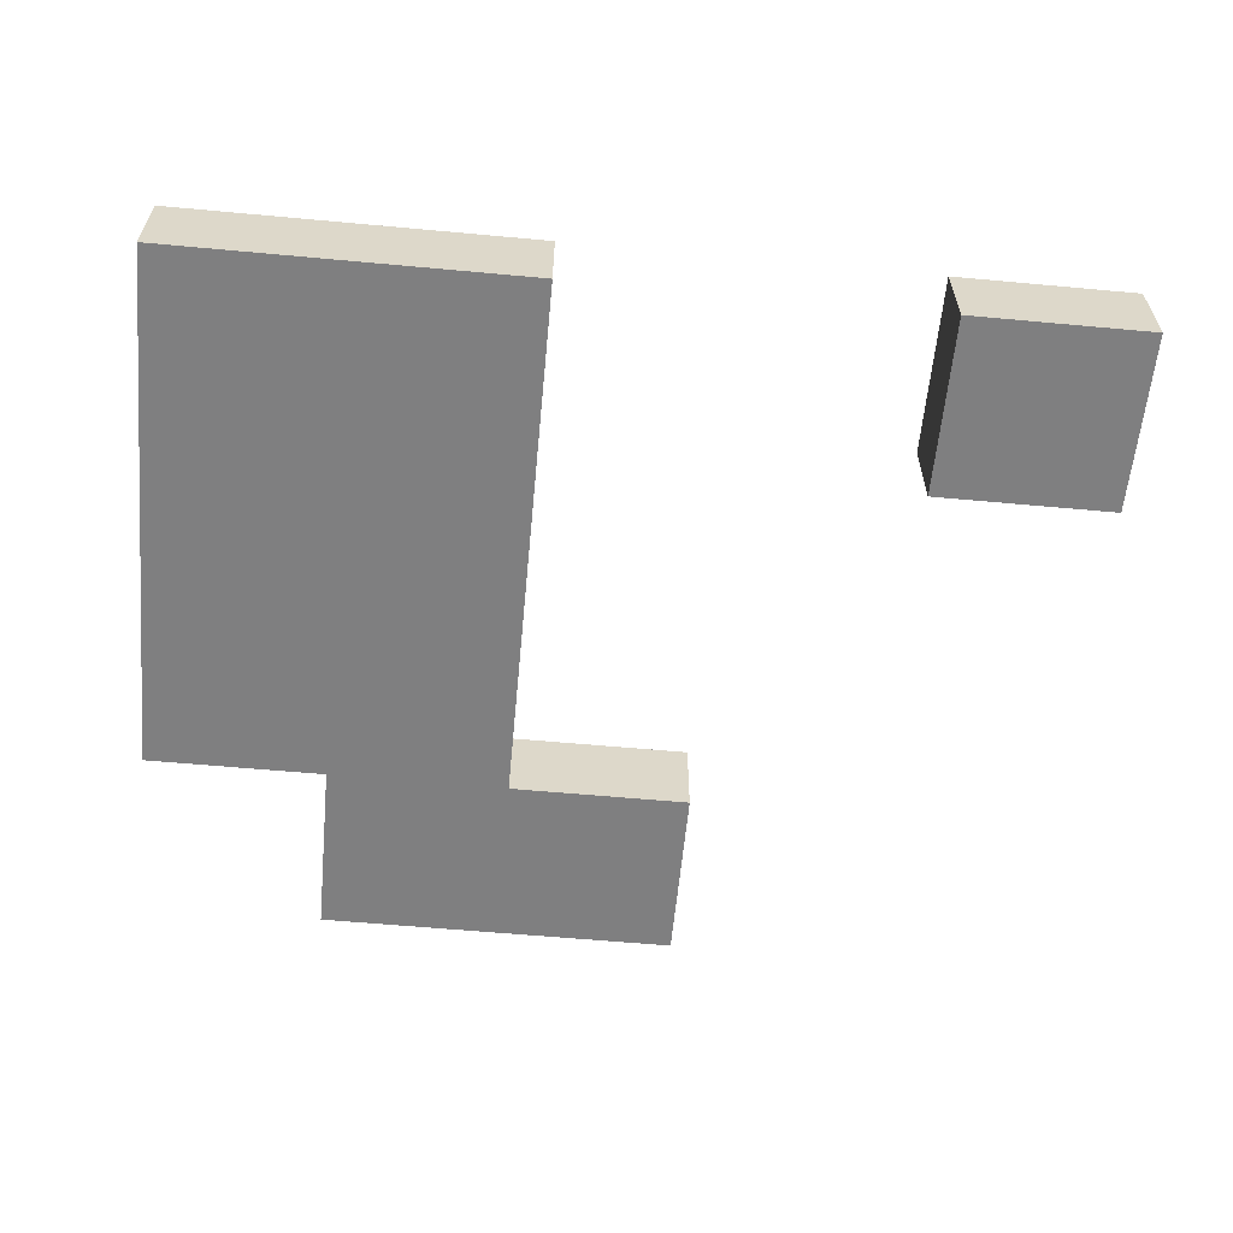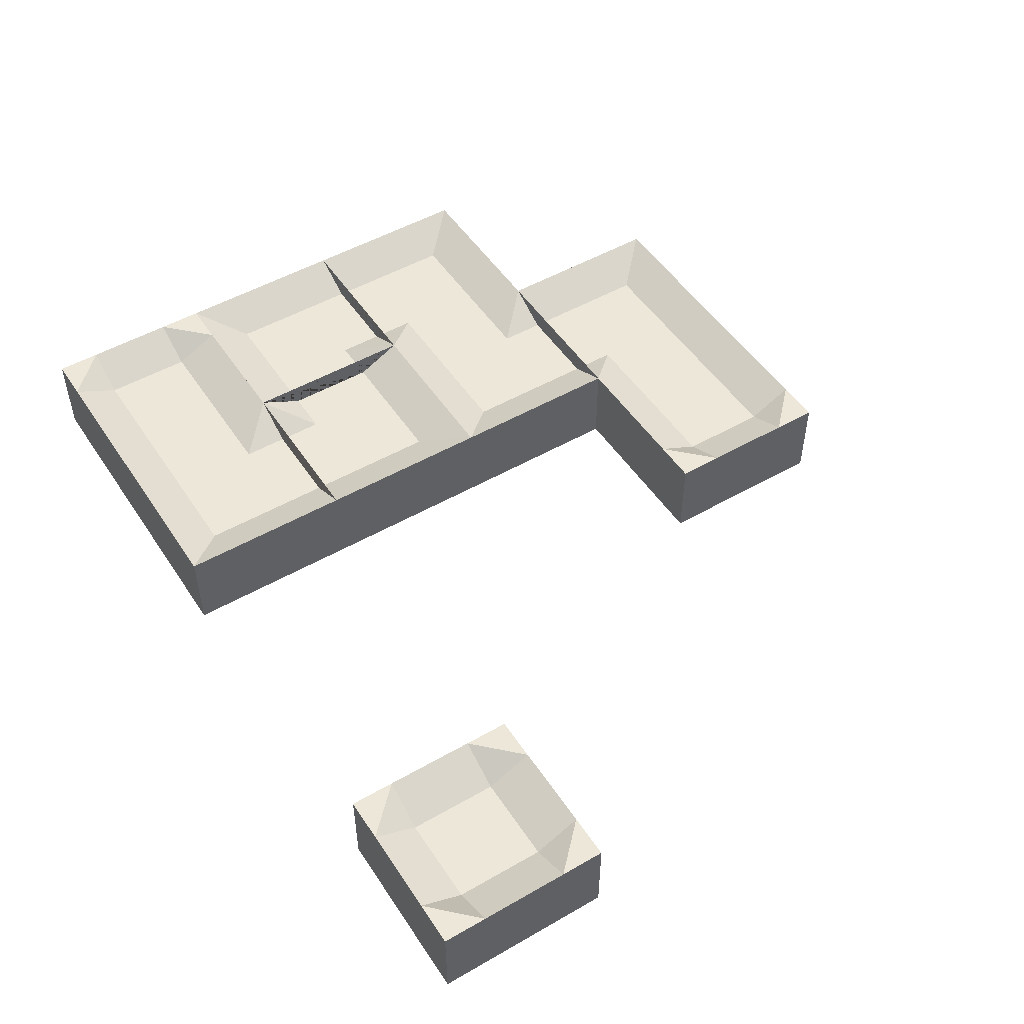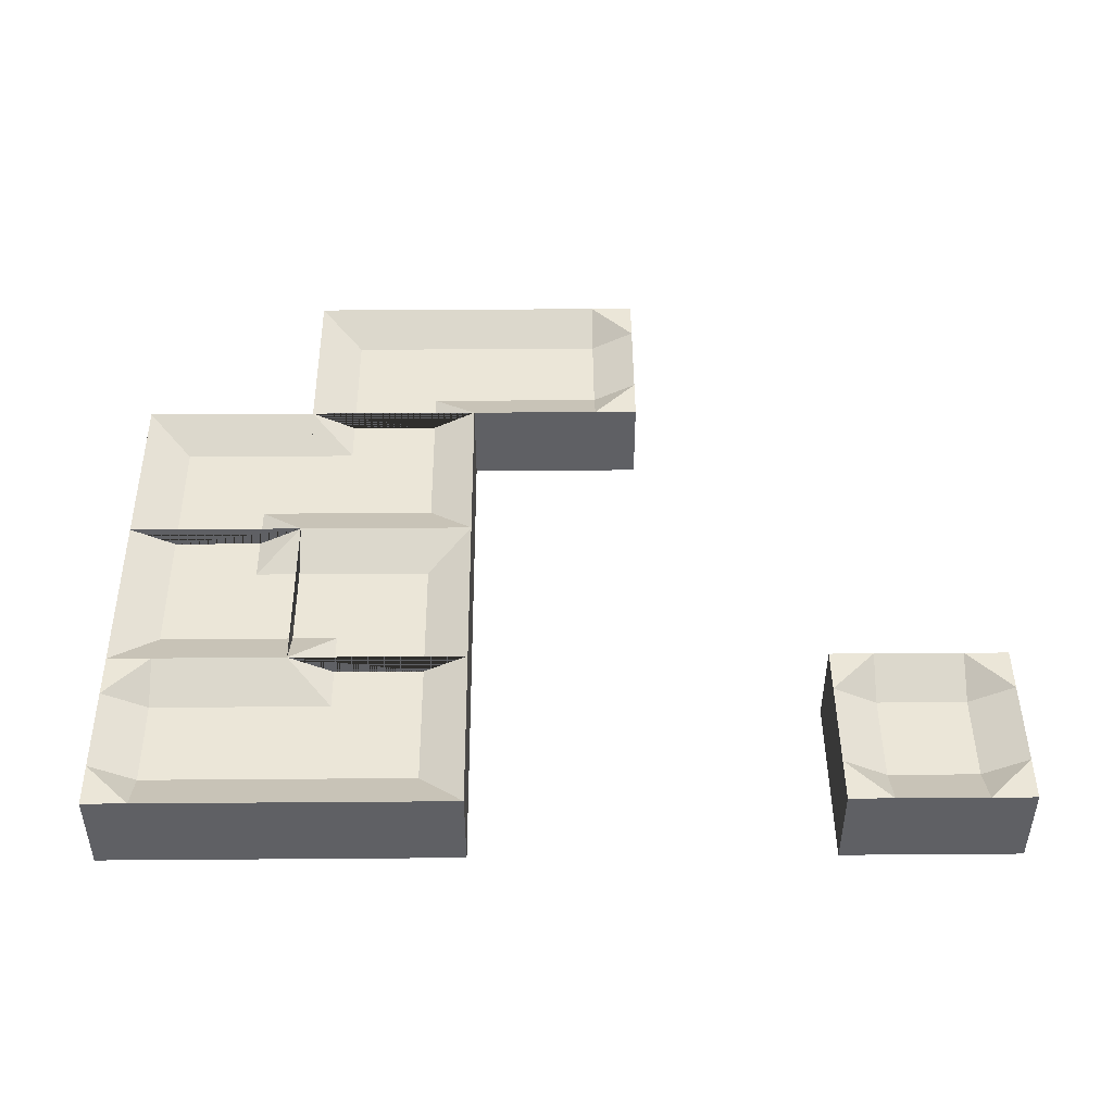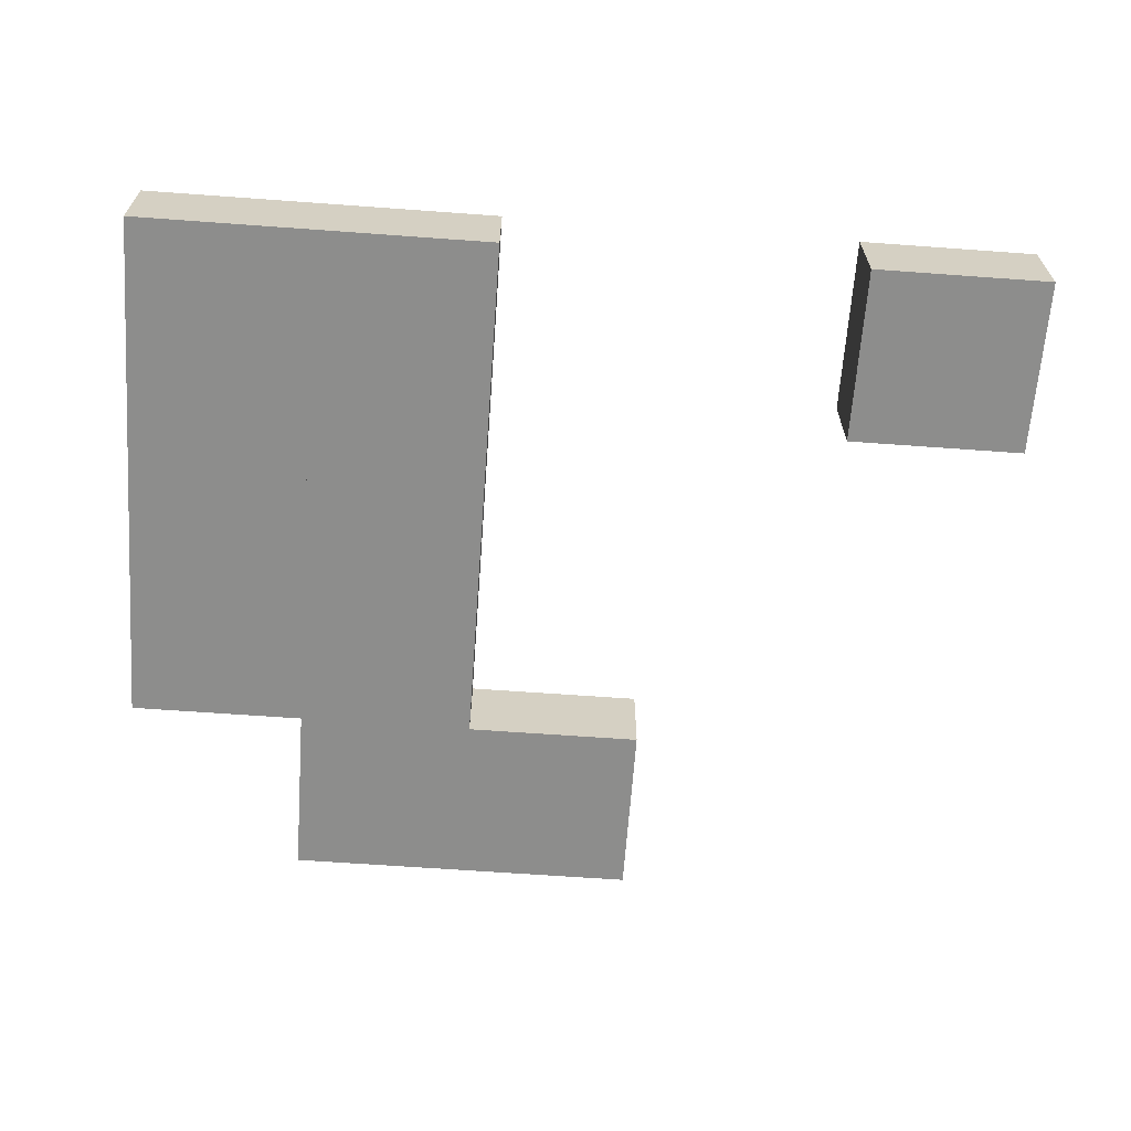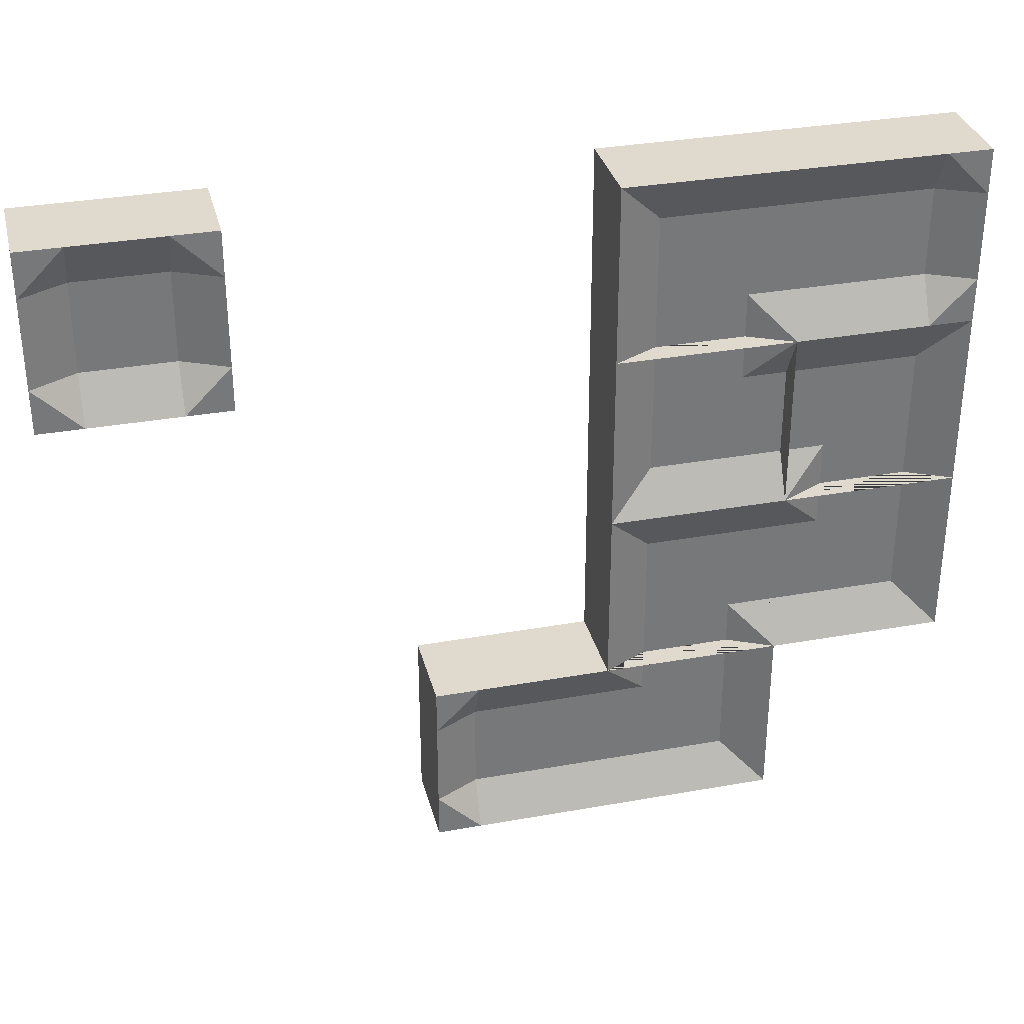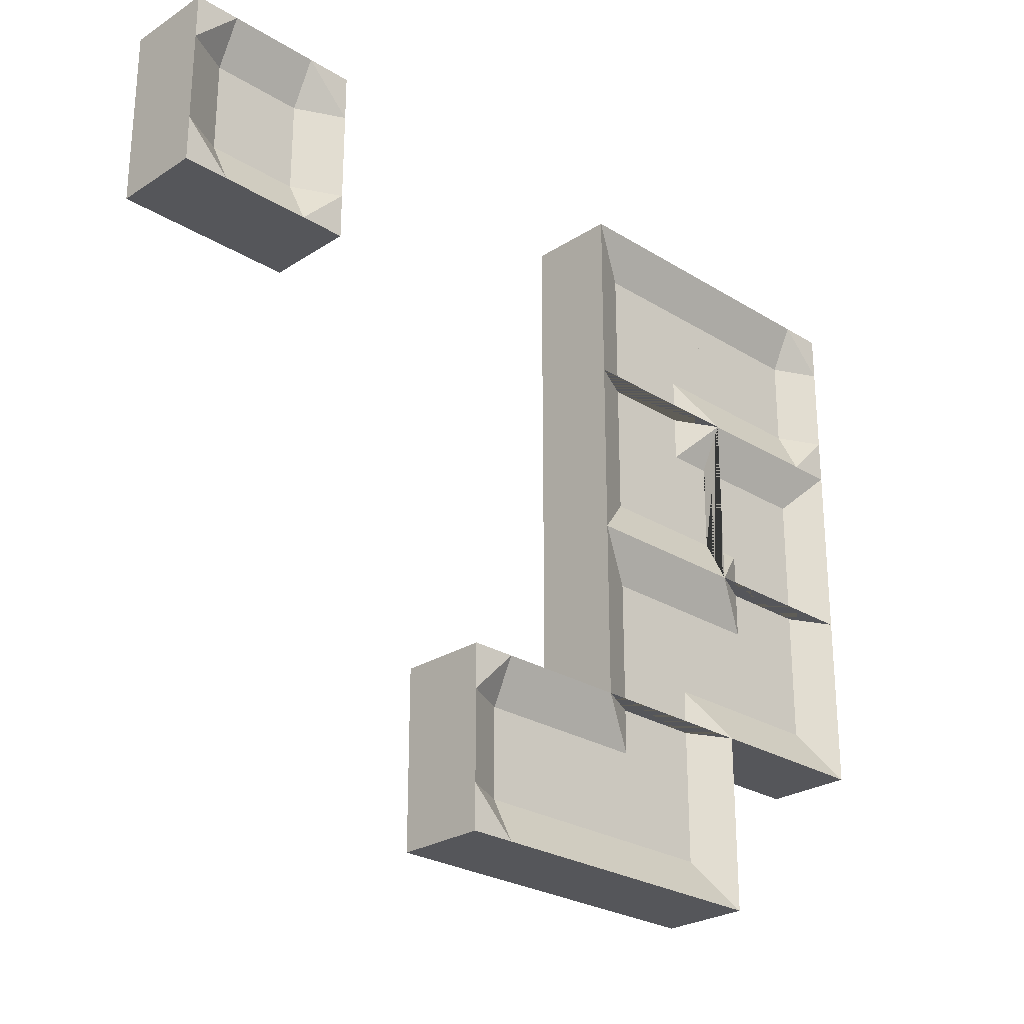
<metadata>
{"format":"obj","ext":"obj","renderer":"f3d","projection":"perspective","resolution":1024,"background":"white","views":[{"elev":-59.7,"azim":-5.4,"up":"+Y"},{"elev":50.1,"azim":57.7,"up":"+Y"},{"elev":46.2,"azim":-0.5,"up":"+Y"},{"elev":-64.4,"azim":-4.2,"up":"+Y"},{"elev":32.9,"azim":166.1,"up":"+Z"},{"elev":-26.1,"azim":135.5,"up":"+Z"}]}
</metadata>
<code>
o foil.ending.0.1_ending.127
v 11.5 0.25 -2.5
v 11.5 0.25 -1.5
v 13 -0.5 -3
v 13 0.5 -3
v 11 -0.5 -3
v 11 0.5 -3
v 13 -0.5 -1
v 13 0.5 -1
v 11 -0.5 -1
v 11 0.5 -1
v 13 0.25 -1.5
v 13 0.25 -2.5
v 11 0.5 -1.5
v 11 0.5 -2.5
v 11.5 0.5 -1
v 11.5 0.5 -3
f 5 9 10 13 14 6
f 3 5 6 16 4
f 16 6 14
f 9 7 8 15 10
f 15 13 10
f 5 3 7 9
f 10 9 7 8
f 6 4 3 5
f 3 4 12 11 8 7
f 2 11 12 1
f 13 15 2
f 16 14 1
f 1 14 13 2
f 11 2 15 8
f 1 12 4 16
o foil.corner.0.2_corner.321
v 11.5 0.25 -3.5
v 13 -0.5 -5
v 13 0.5 -5
v 11 -0.5 -5
v 11 0.5 -5
v 13 -0.5 -3
v 13 0.5 -3
v 11 -0.5 -3
v 11 0.5 -3
v 13 0.25 -3.5
v 13 0.25 -4.5
v 11.5 0.25 -5
v 12.5 0.25 -5
v 12.5 0 -4.5
v 12.5 0 -4.5
v 12.5 0.25 -4.5
f 20 24 25 21
f 24 22 23 25
f 20 18 22 24
f 19 27 26 23 22 18
f 20 21 28 29 19 18
f 17 26 27 32 29 28
f 26 17 25 23
f 21 25 17 28
f 19 29 32
f 19 32 27
l 30 27
l 30 27
l 30 29
l 31 30
l 30 32
o foil.corner.0.3_corner.322
v 11.5 0.25 -6.5
v 13 -0.5 -5
v 13 0.5 -5
v 13 -0.5 -7
v 13 0.5 -7
v 11 -0.5 -5
v 11 0.5 -5
v 11 -0.5 -7
v 11 0.5 -7
v 11.5 0.25 -5
v 12.5 0.25 -5
v 13 0.25 -6.5
v 13 0.25 -5.5
v 12.5 0 -5.5
v 12.5 0 -5.5
v 12.5 0.25 -5.5
f 36 40 41 37
f 40 38 39 41
f 36 34 38 40
f 35 43 42 39 38 34
f 36 37 44 45 35 34
f 33 42 43 48 45 44
f 42 33 41 39
f 37 41 33 44
f 35 45 48
f 35 48 43
l 46 43
l 46 43
l 46 45
l 47 46
l 46 48
o foil.corner.1.1_corner.323
v 14.5 0.25 -1.5
v 13 -0.5 -3
v 13 0.5 -3
v 13 -0.5 -1
v 13 0.5 -1
v 15 -0.5 -3
v 15 0.5 -3
v 15 -0.5 -1
v 15 0.5 -1
v 14.5 0.25 -3
v 13.5 0.25 -3
v 13 0.25 -1.5
v 13 0.25 -2.5
v 13.5 0 -2.5
v 13.5 0 -2.5
v 13.5 0.25 -2.5
f 52 56 57 53
f 56 54 55 57
f 52 50 54 56
f 51 59 58 55 54 50
f 52 53 60 61 51 50
f 49 58 59 64 61 60
f 58 49 57 55
f 53 57 49 60
f 51 61 64
f 51 64 59
l 62 59
l 62 59
l 62 61
l 63 62
l 62 64
o foil.corner.1.2_corner.324
v 14.5 0.25 -4.5
v 13 -0.5 -3
v 13 0.5 -3
v 15 -0.5 -3
v 15 0.5 -3
v 13 -0.5 -5
v 13 0.5 -5
v 15 -0.5 -5
v 15 0.5 -5
v 13 0.25 -4.5
v 13 0.25 -3.5
v 14.5 0.25 -3
v 13.5 0.25 -3
v 13.5 0 -3.5
v 13.5 0 -3.5
v 13.5 0.25 -3.5
f 68 72 73 69
f 72 70 71 73
f 68 66 70 72
f 67 75 74 71 70 66
f 68 69 76 77 67 66
f 65 74 75 80 77 76
f 74 65 73 71
f 69 73 65 76
f 67 77 80
f 67 80 75
l 78 75
l 78 75
l 78 77
l 79 78
l 78 80
o foil.corner.1.3_corner.325
v 14.5 0.25 -5.5
v 13 -0.5 -7
v 13 0.5 -7
v 13 -0.5 -5
v 13 0.5 -5
v 15 -0.5 -7
v 15 0.5 -7
v 15 -0.5 -5
v 15 0.5 -5
v 14.5 0.25 -7
v 13.5 0.25 -7
v 13 0.25 -5.5
v 13 0.25 -6.5
v 13.5 0 -6.5
v 13.5 0 -6.5
v 13.5 0.25 -6.5
f 84 88 89 85
f 88 86 87 89
f 84 82 86 88
f 83 91 90 87 86 82
f 84 85 92 93 83 82
f 81 90 91 96 93 92
f 90 81 89 87
f 85 89 81 92
f 83 93 96
f 83 96 91
l 94 91
l 94 91
l 94 93
l 95 94
l 94 96
o foil.corner.1.4_corner.326
v 13.5 0.25 -8.5
v 15 -0.5 -7
v 15 0.5 -7
v 15 -0.5 -9
v 15 0.5 -9
v 13 -0.5 -7
v 13 0.5 -7
v 13 -0.5 -9
v 13 0.5 -9
v 13.5 0.25 -7
v 14.5 0.25 -7
v 15 0.25 -8.5
v 15 0.25 -7.5
v 14.5 0 -7.5
v 14.5 0 -7.5
v 14.5 0.25 -7.5
f 100 104 105 101
f 104 102 103 105
f 100 98 102 104
f 99 107 106 103 102 98
f 100 101 108 109 99 98
f 97 106 107 112 109 108
f 106 97 105 103
f 101 105 97 108
f 99 109 112
f 99 112 107
l 110 107
l 110 107
l 110 109
l 111 110
l 110 112
o foil.ending.2.4_ending.128
v 16.5 0.25 -7.5
v 16.5 0.25 -8.5
v 15 -0.5 -7
v 15 0.5 -7
v 17 -0.5 -7
v 17 0.5 -7
v 15 -0.5 -9
v 15 0.5 -9
v 17 -0.5 -9
v 17 0.5 -9
v 15 0.25 -8.5
v 15 0.25 -7.5
v 17 0.5 -8.5
v 17 0.5 -7.5
v 16.5 0.5 -9
v 16.5 0.5 -7
f 117 121 122 125 126 118
f 115 117 118 128 116
f 128 118 126
f 121 119 120 127 122
f 127 125 122
f 117 115 119 121
f 122 121 119 120
f 118 116 115 117
f 115 116 124 123 120 119
f 114 123 124 113
f 125 127 114
f 128 126 113
f 113 126 125 114
f 123 114 127 120
f 113 124 116 128
o foil.hole.4.1_Cube.065
v 19.5 0.25 -2.5
v 19 -0.5 -3
v 19 0.5 -3
v 19.5 0.5 -3
v 19 0.5 -2.5
v 20.5 0.25 -2.5
v 21 -0.5 -3
v 21 0.5 -3
v 20.5 0.5 -3
v 21 0.5 -2.5
v 19.5 0.25 -1.5
v 19 -0.5 -1
v 19 0.5 -1
v 19.5 0.5 -1
v 19 0.5 -1.5
v 20.5 0.25 -1.5
v 21 -0.5 -1
v 21 0.5 -1
v 20.5 0.5 -1
v 21 0.5 -1.5
f 133 132 131
f 138 136 137
f 143 141 142
f 148 147 146
f 131 132 137 136 135 130
f 136 138 148 146 145 135
f 130 140 141 143 133 131
f 141 140 145 146 147 142
f 140 130 135 145
f 133 129 132
f 138 137 134
f 133 143 139 129
f 143 142 139
f 134 129 139 144
f 138 134 144 148
f 148 144 147
f 132 129 134 137
f 142 147 144 139

</code>
